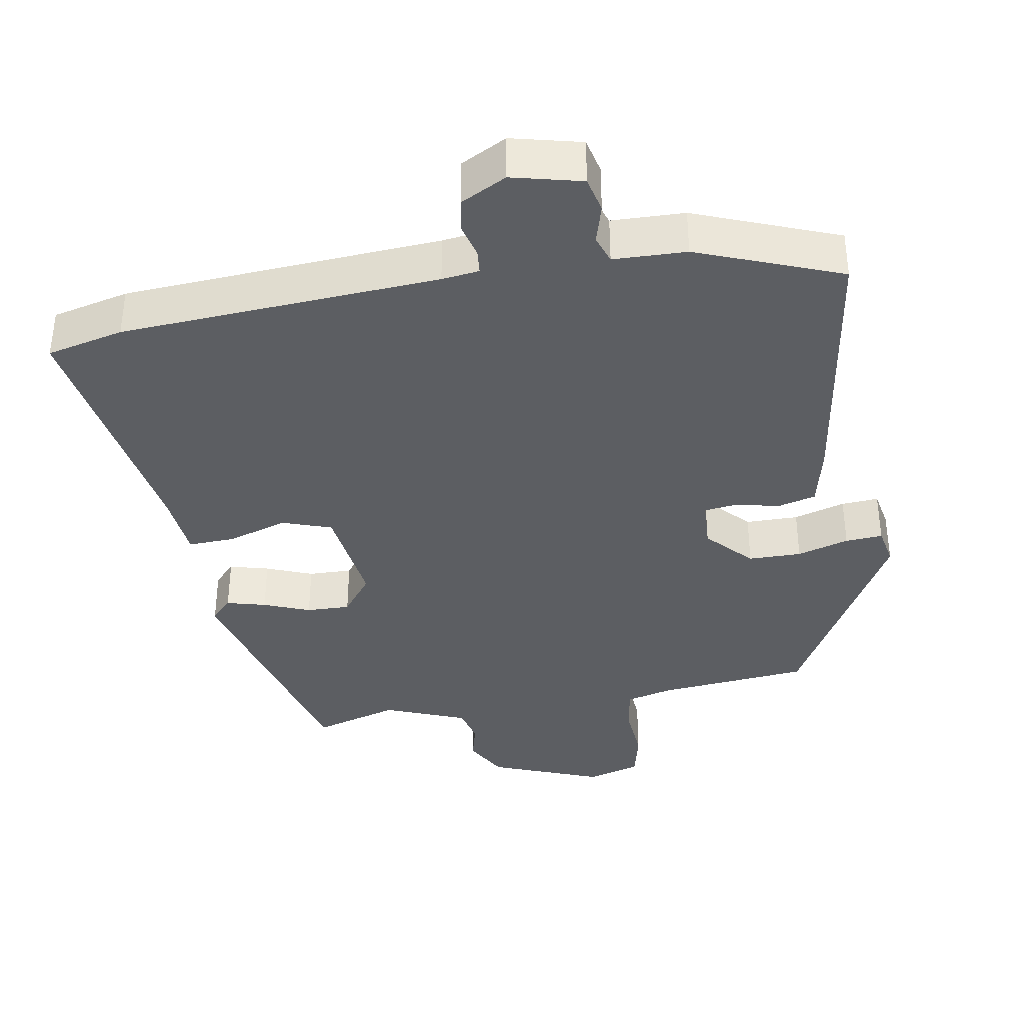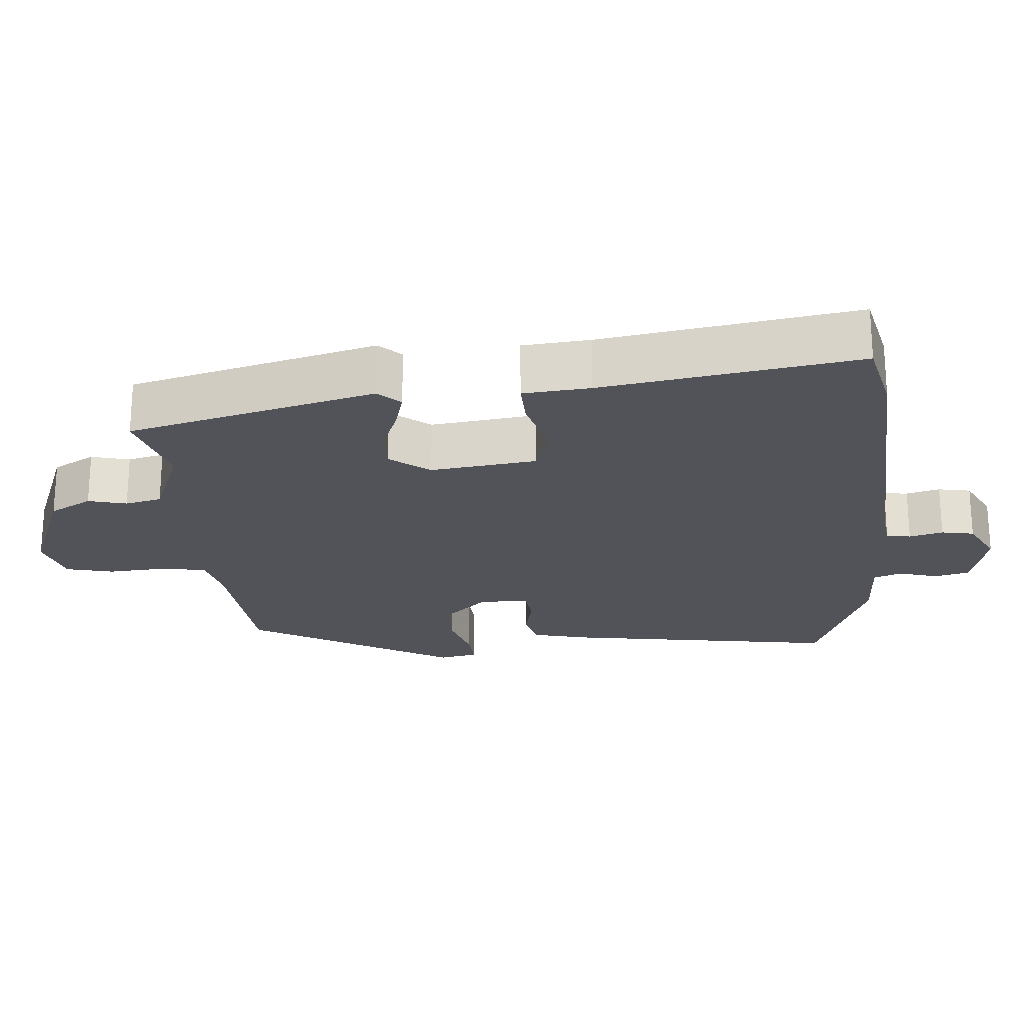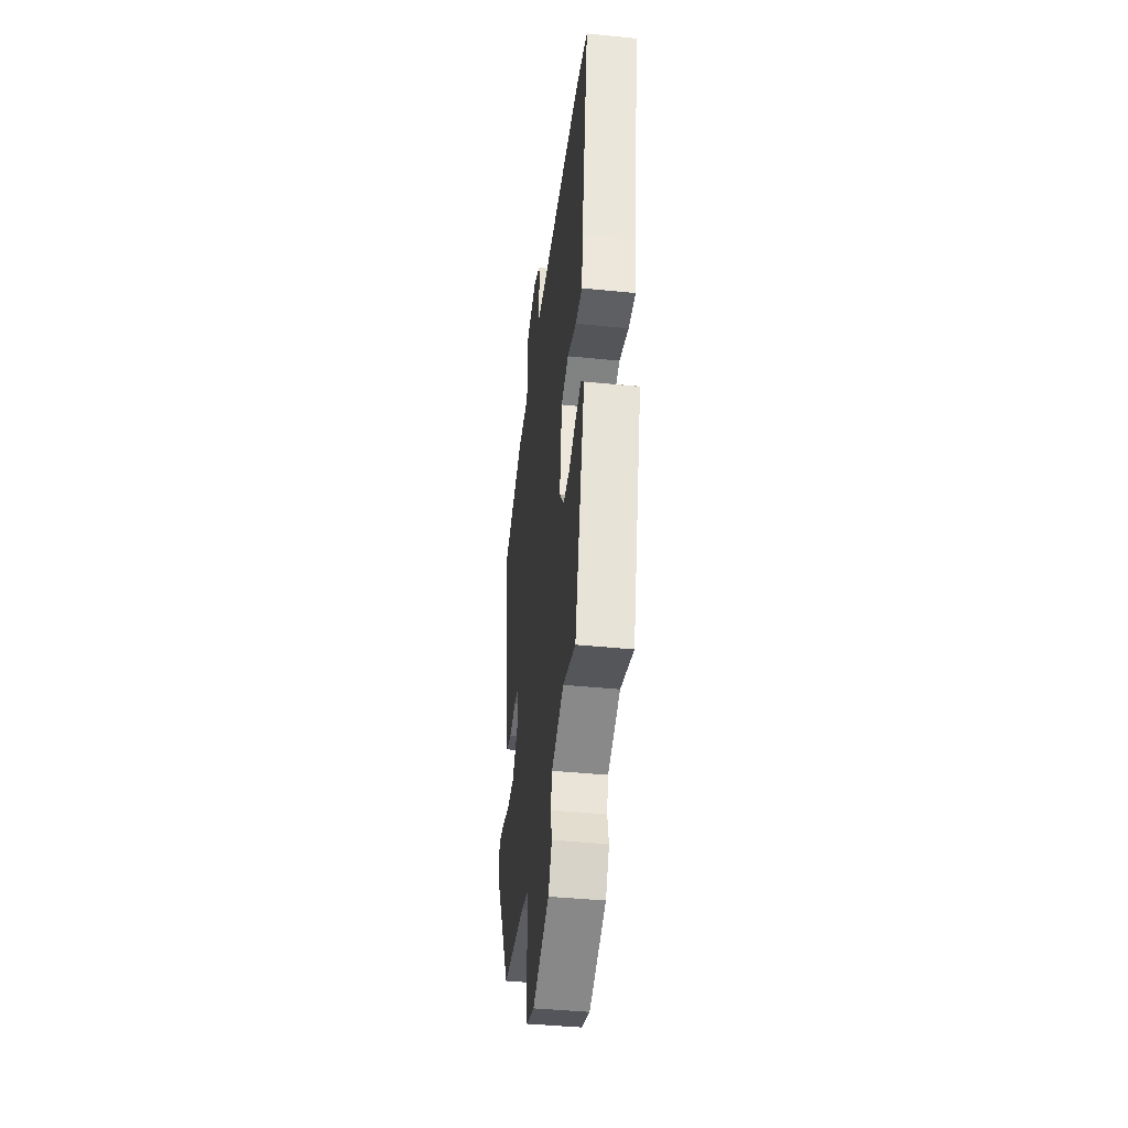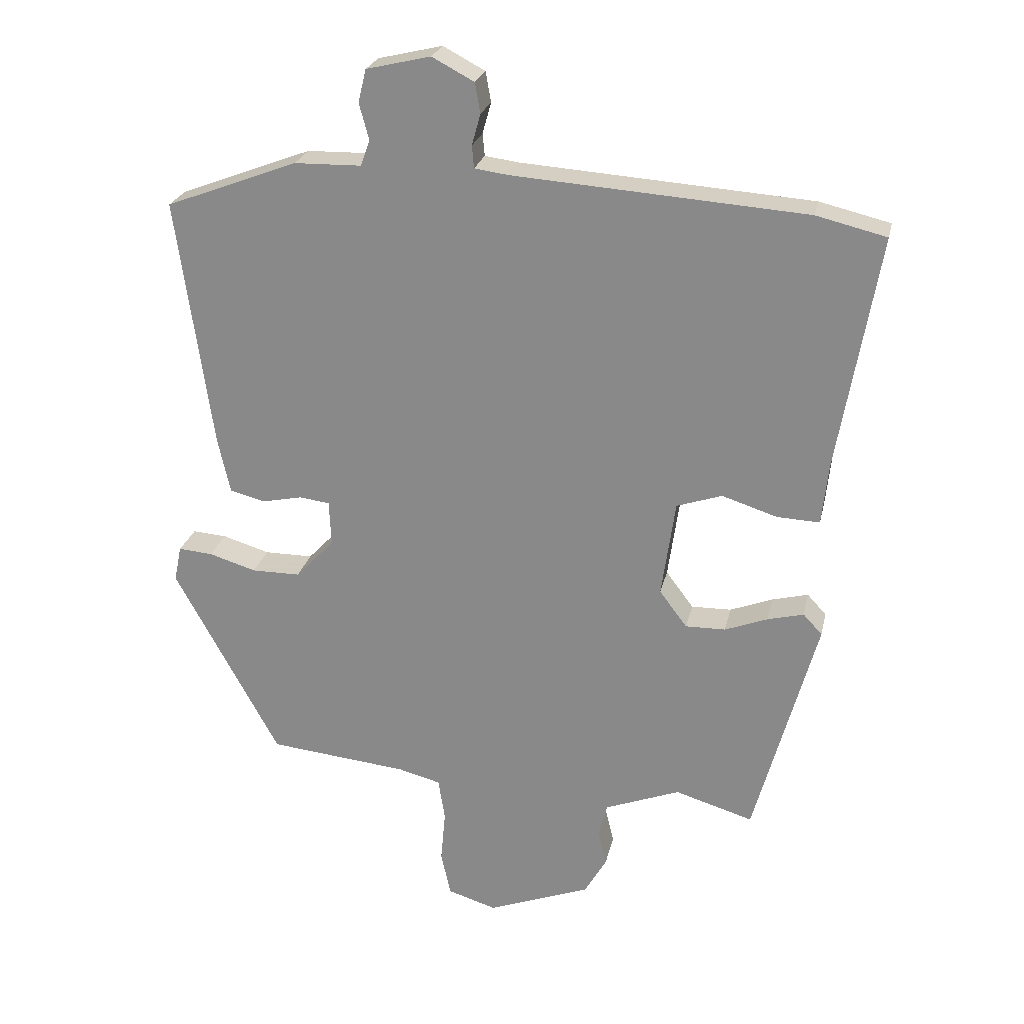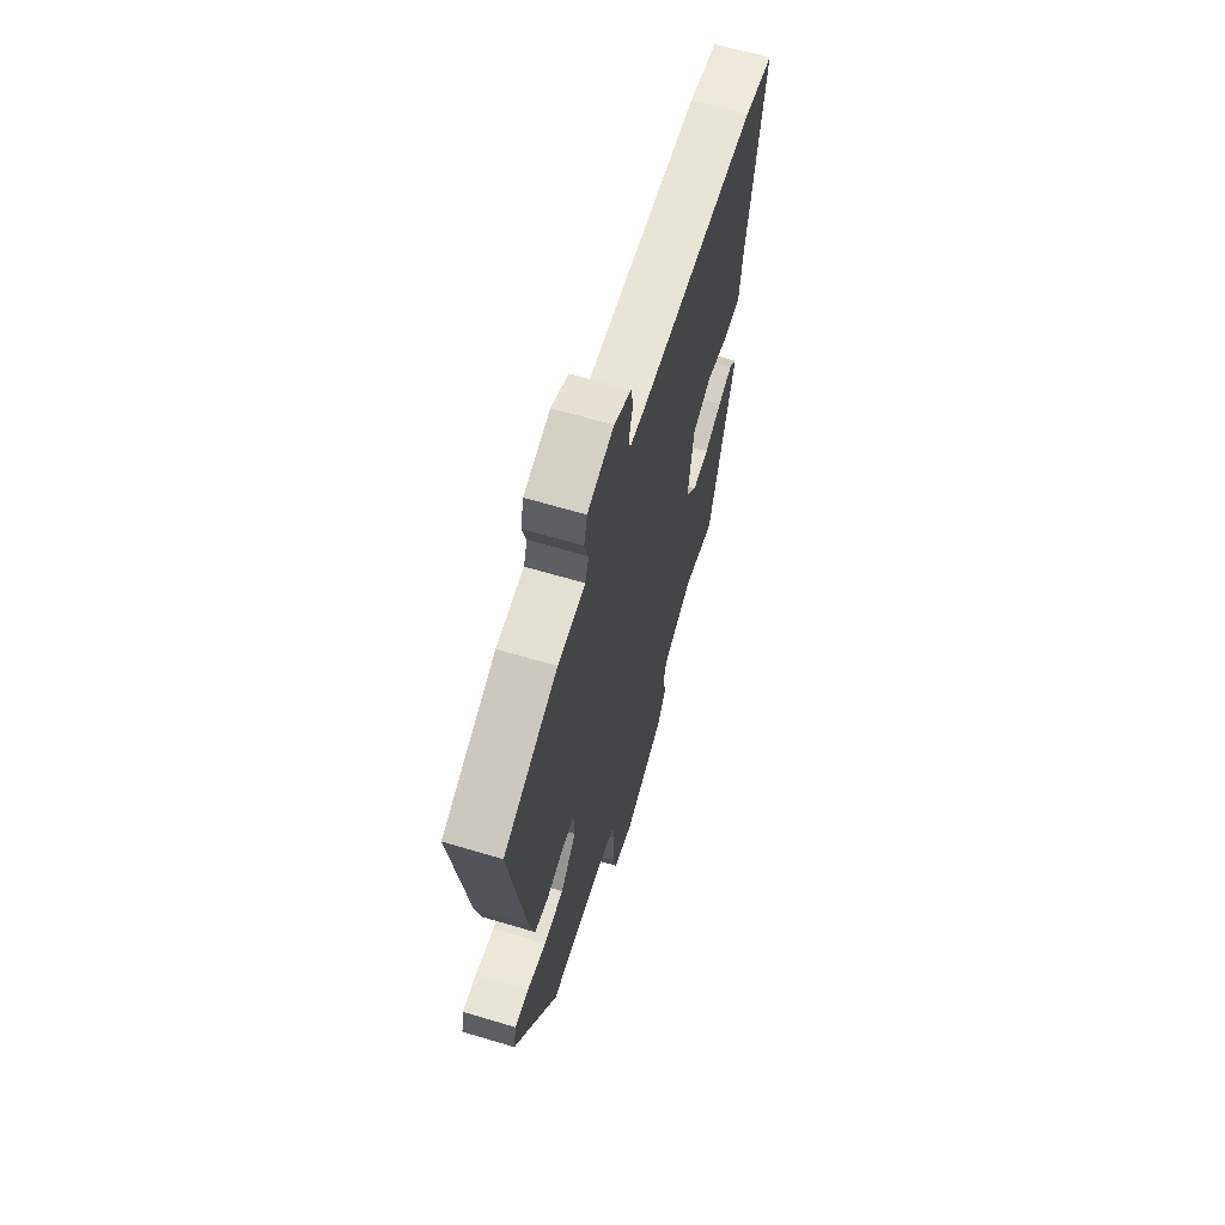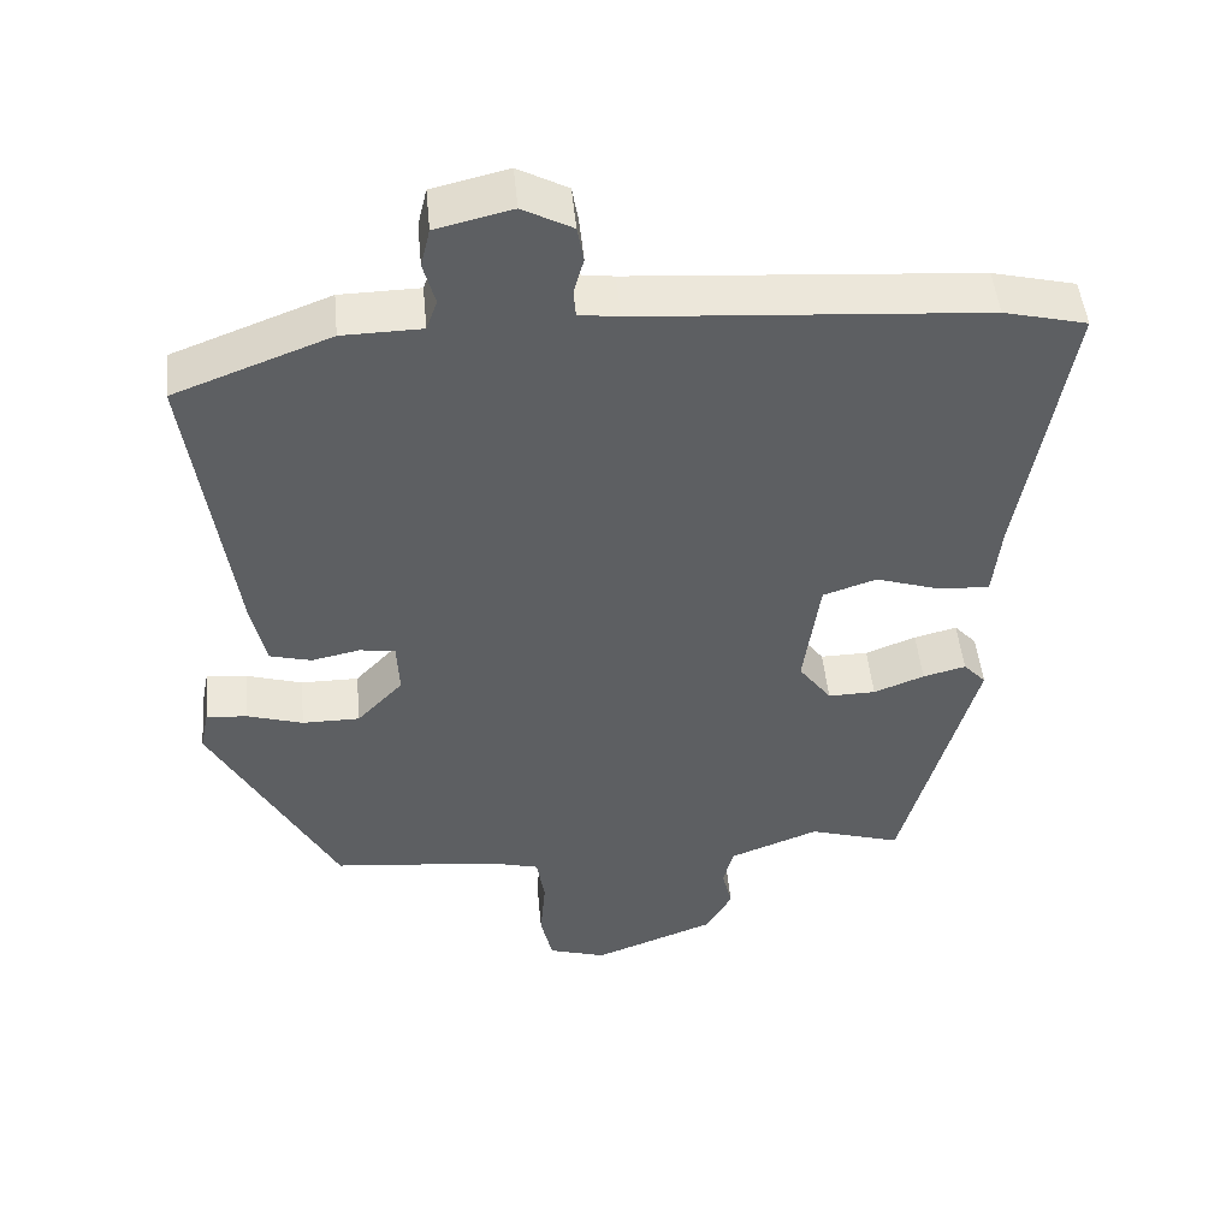
<metadata>
{"format":"obj","ext":"obj","renderer":"f3d","projection":"perspective","resolution":1024,"background":"white","views":[{"elev":-37.5,"azim":9.3,"up":"+Y"},{"elev":-22.7,"azim":-86.1,"up":"+Y"},{"elev":-42.1,"azim":-96.9,"up":"+Z"},{"elev":24.3,"azim":-167.8,"up":"+Z"},{"elev":65.2,"azim":106.7,"up":"+Z"},{"elev":48.3,"azim":174.5,"up":"+Z"}]}
</metadata>
<code>
v 0.504 0.07 0.463
v 0.45 0.07 0.082
v 0.431 0.07 -0.003
v 0.378 0.07 -0.017
v 0.316 0.07 -0.004
v 0.27 0.07 -0.01
v 0.267 0.07 -0.079
v 0.326 0.07 -0.141
v 0.4 0.07 -0.141
v 0.472 0.07 -0.119
v 0.524 0.07 -0.115
v 0.535 0.07 -0.169
v 0.375 0.07 -0.461
v 0.163 0.07 -0.483
v 0.098 0.07 -0.5
v 0.088 0.07 -0.564
v 0.095 0.07 -0.644
v 0.08 0.07 -0.711
v 0.006 0.07 -0.734
v -0.151 0.07 -0.675
v -0.185 0.07 -0.616
v -0.172 0.07 -0.562
v -0.185 0.07 -0.511
v -0.3 0.07 -0.467
v -0.419 0.07 -0.503
v -0.514 0.07 -0.157
v -0.485 0.07 -0.126
v -0.43 0.07 -0.14
v -0.365 0.07 -0.165
v -0.304 0.07 -0.166
v -0.262 0.07 -0.11
v -0.283 0.07 0.038
v -0.352 0.07 0.061
v -0.436 0.07 0.034
v -0.501 0.07 0.031
v -0.511 0.07 0.125
v -0.573 0.07 0.482
v -0.466 0.07 0.508
v -0.022 0.07 0.54
v 0.03 0.07 0.547
v 0.033 0.07 0.581
v 0.02 0.07 0.628
v 0.028 0.07 0.674
v 0.092 0.07 0.708
v 0.19 0.07 0.685
v 0.202 0.07 0.635
v 0.187 0.07 0.58
v 0.201 0.07 0.541
v 0.303 0.07 0.539
v 0.504 0 0.463
v 0.45 0 0.082
v 0.431 0 -0.003
v 0.378 0 -0.017
v 0.316 0 -0.004
v 0.27 0 -0.01
v 0.267 0 -0.079
v 0.326 0 -0.141
v 0.4 0 -0.141
v 0.472 0 -0.119
v 0.524 0 -0.115
v 0.535 0 -0.169
v 0.375 0 -0.461
v 0.163 0 -0.483
v 0.098 0 -0.5
v 0.088 0 -0.564
v 0.095 0 -0.644
v 0.08 0 -0.711
v 0.006 0 -0.734
v -0.151 0 -0.675
v -0.185 0 -0.616
v -0.172 0 -0.562
v -0.185 0 -0.511
v -0.3 0 -0.467
v -0.419 0 -0.503
v -0.514 0 -0.157
v -0.485 0 -0.126
v -0.43 0 -0.14
v -0.365 0 -0.165
v -0.304 0 -0.166
v -0.262 0 -0.11
v -0.283 0 0.038
v -0.352 0 0.061
v -0.436 0 0.034
v -0.501 0 0.031
v -0.511 0 0.125
v -0.573 0 0.482
v -0.466 0 0.508
v -0.022 0 0.54
v 0.03 0 0.547
v 0.033 0 0.581
v 0.02 0 0.628
v 0.028 0 0.674
v 0.092 0 0.708
v 0.19 0 0.685
v 0.202 0 0.635
v 0.187 0 0.58
v 0.201 0 0.541
v 0.303 0 0.539
f 3 4 5
f 2 3 5
f 1 2 5
f 49 1 5
f 48 49 5
f 47 48 5 6
f 45 46 47
f 44 45 47
f 43 44 47
f 42 43 47
f 41 42 47
f 47 6 7
f 41 47 7
f 40 41 7
f 39 40 7
f 38 39 7
f 37 38 7
f 36 37 7
f 33 34 35 36
f 36 7 8
f 33 36 8
f 32 33 8
f 31 32 8
f 30 31 8
f 27 28 29
f 26 27 29
f 25 26 29
f 24 25 29
f 23 24 29 30
f 20 21 22
f 19 20 22
f 18 19 22
f 17 18 22
f 16 17 22
f 15 16 22 23
f 30 8 9
f 23 30 9
f 15 23 9
f 14 15 9
f 12 13 14
f 11 12 14
f 10 11 14
f 9 10 14
f 54 53 52
f 54 52 51
f 54 51 50
f 54 50 98
f 54 98 97
f 55 54 97 96
f 96 95 94
f 96 94 93
f 96 93 92
f 96 92 91
f 96 91 90
f 56 55 96
f 56 96 90
f 56 90 89
f 56 89 88
f 56 88 87
f 56 87 86
f 56 86 85
f 85 84 83 82
f 57 56 85
f 57 85 82
f 57 82 81
f 57 81 80
f 57 80 79
f 78 77 76
f 78 76 75
f 78 75 74
f 78 74 73
f 79 78 73 72
f 71 70 69
f 71 69 68
f 71 68 67
f 71 67 66
f 71 66 65
f 72 71 65 64
f 58 57 79
f 58 79 72
f 58 72 64
f 58 64 63
f 63 62 61
f 63 61 60
f 63 60 59
f 63 59 58
f 1 50 51 2
f 2 51 52 3
f 3 52 53 4
f 4 53 54 5
f 5 54 55 6
f 6 55 56 7
f 7 56 57 8
f 8 57 58 9
f 9 58 59 10
f 10 59 60 11
f 11 60 61 12
f 12 61 62 13
f 13 62 63 14
f 14 63 64 15
f 15 64 65 16
f 16 65 66 17
f 17 66 67 18
f 18 67 68 19
f 19 68 69 20
f 20 69 70 21
f 21 70 71 22
f 22 71 72 23
f 23 72 73 24
f 24 73 74 25
f 25 74 75 26
f 26 75 76 27
f 27 76 77 28
f 28 77 78 29
f 29 78 79 30
f 30 79 80 31
f 31 80 81 32
f 32 81 82 33
f 33 82 83 34
f 34 83 84 35
f 35 84 85 36
f 36 85 86 37
f 37 86 87 38
f 38 87 88 39
f 39 88 89 40
f 40 89 90 41
f 41 90 91 42
f 42 91 92 43
f 43 92 93 44
f 44 93 94 45
f 45 94 95 46
f 46 95 96 47
f 47 96 97 48
f 48 97 98 49
f 49 98 50 1

</code>
